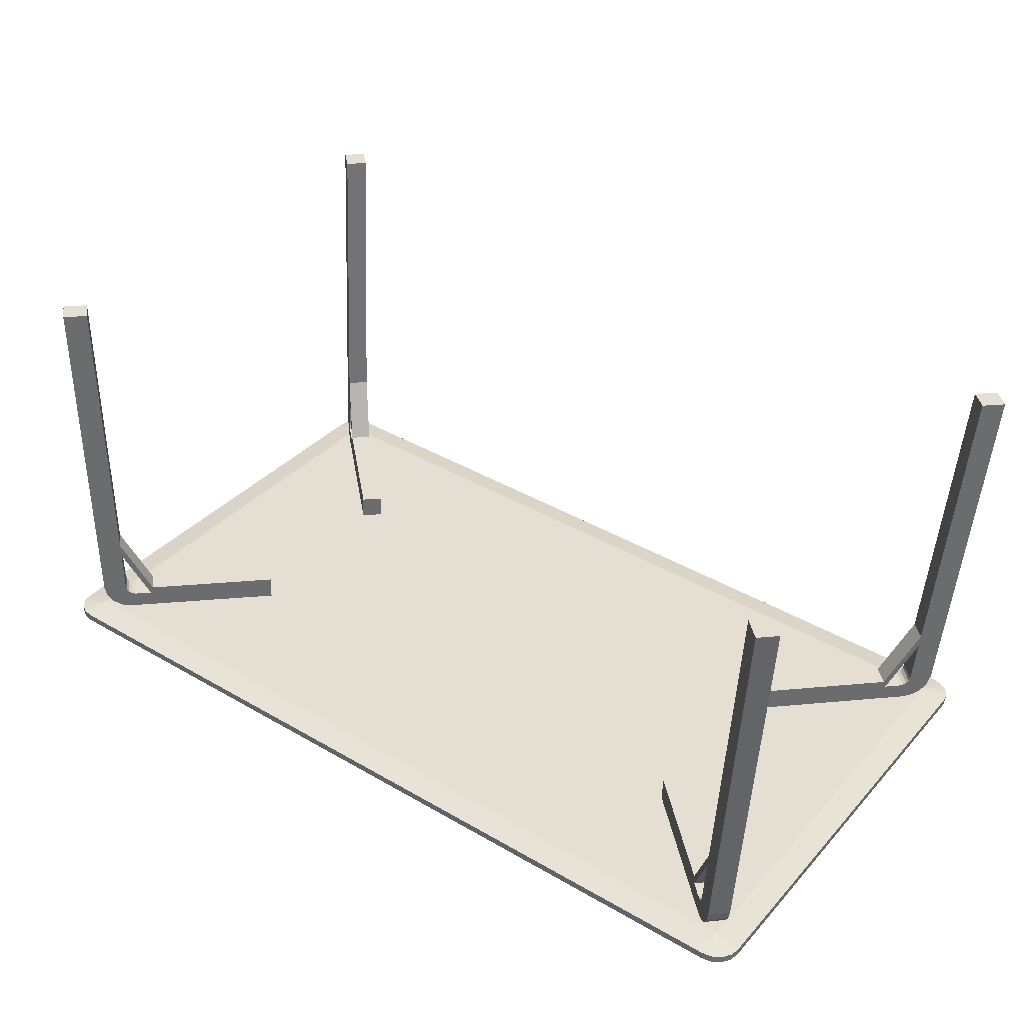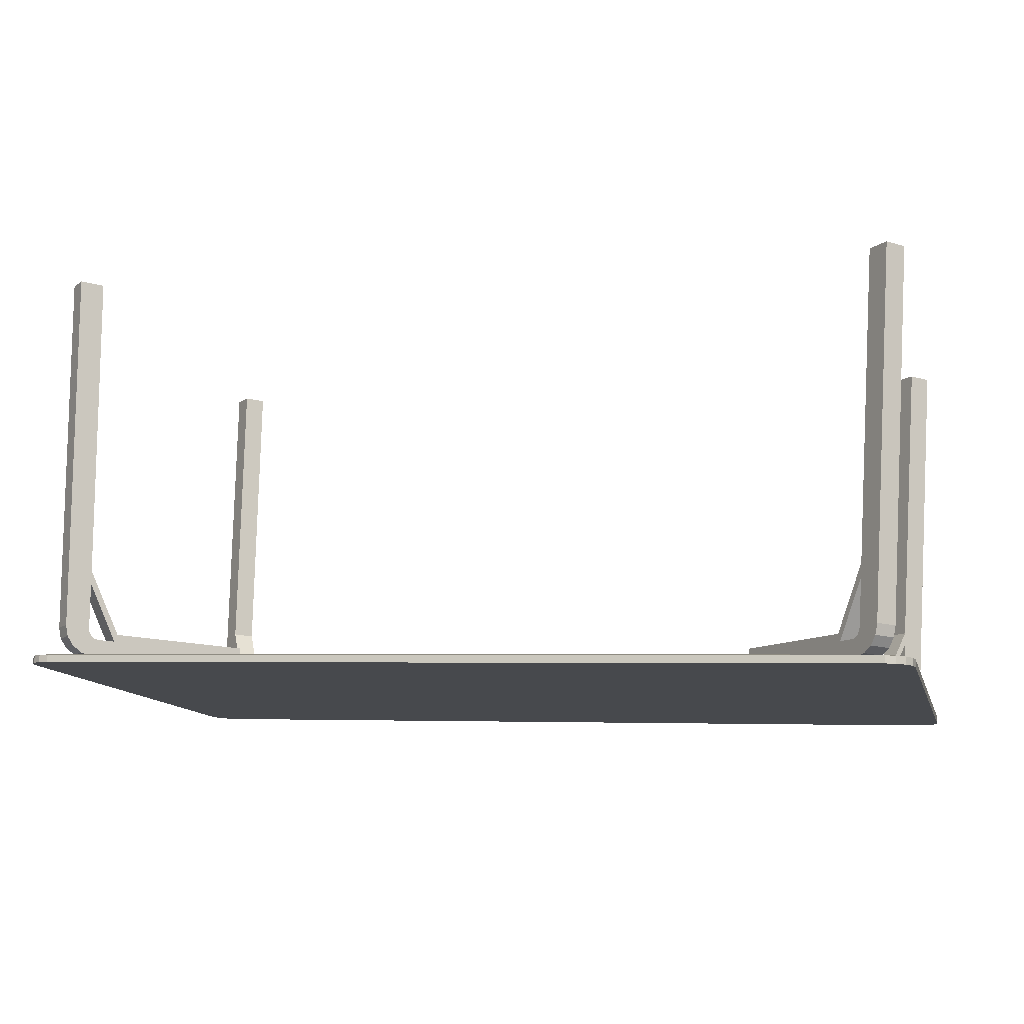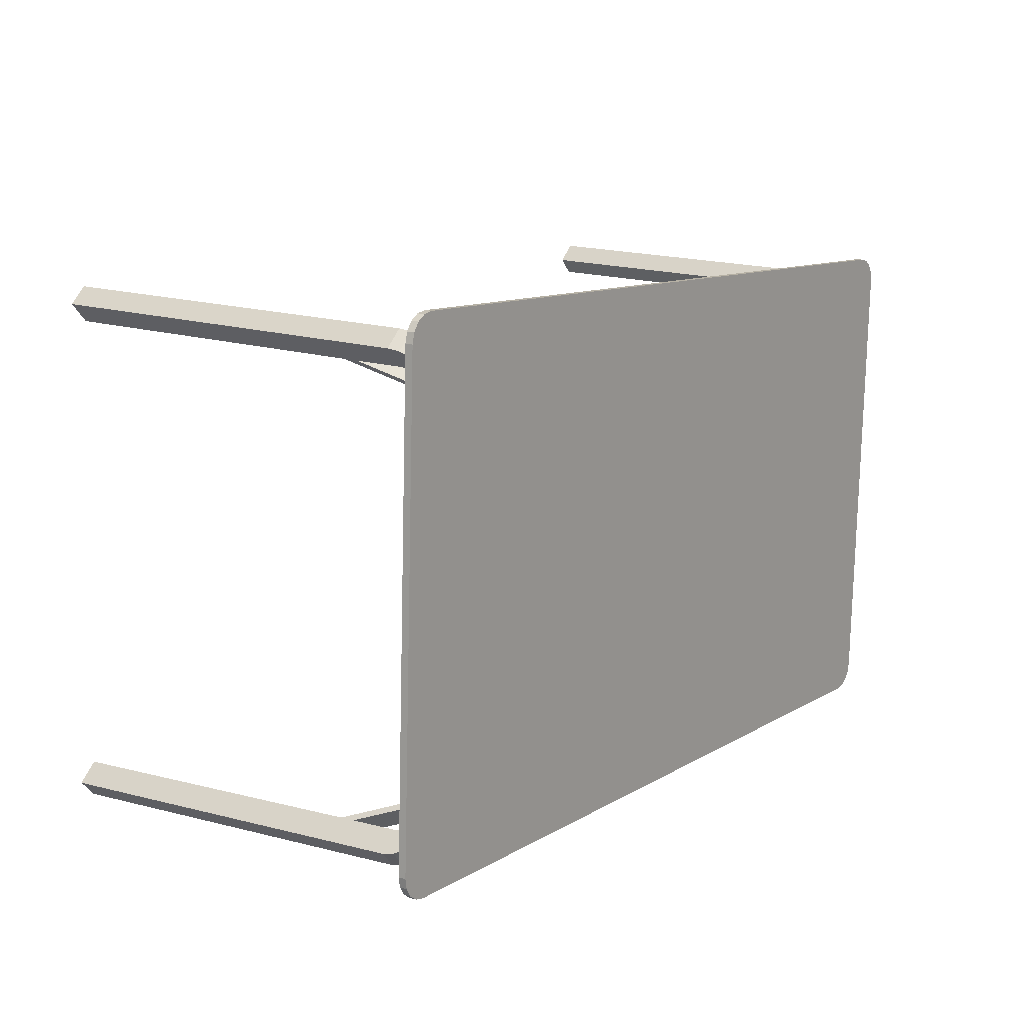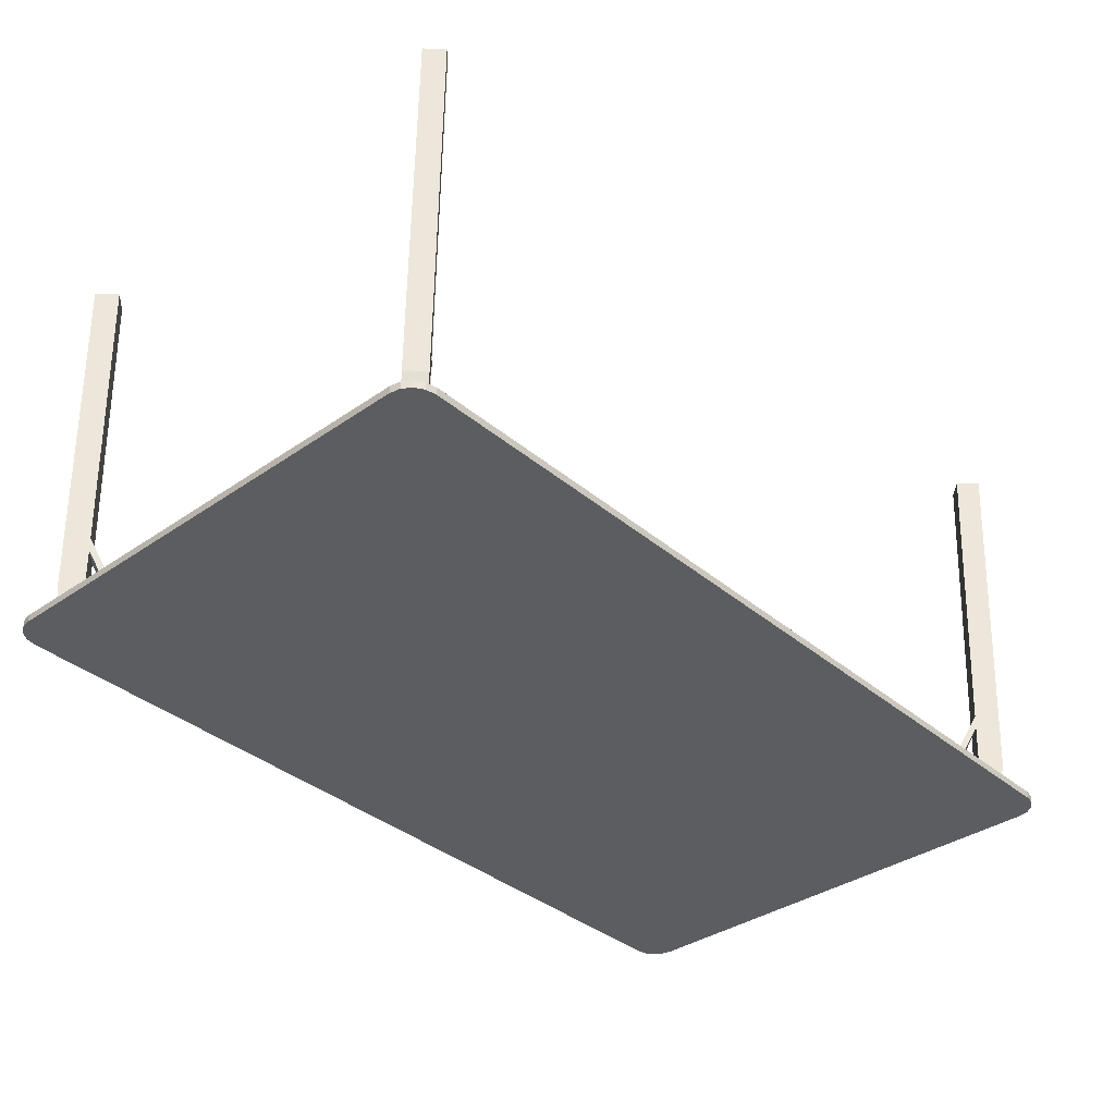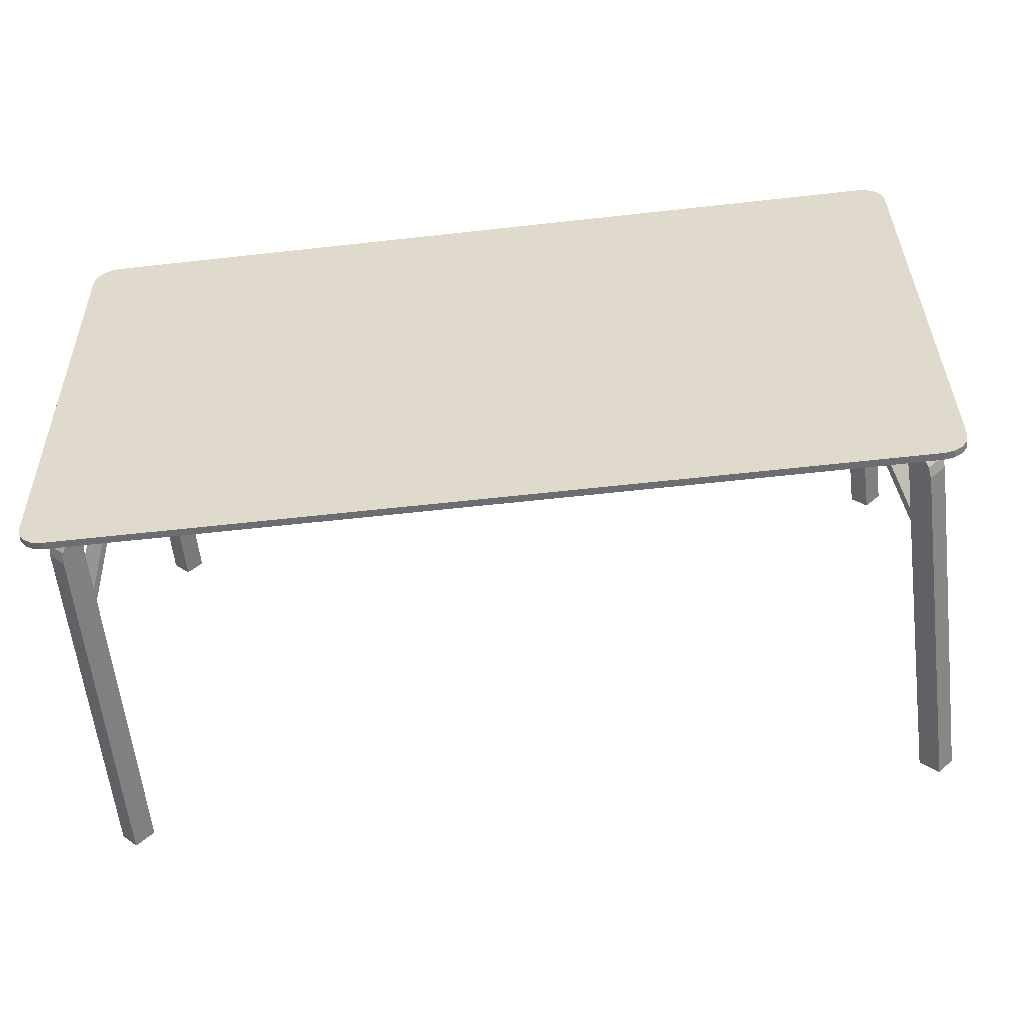
<metadata>
{"format":"obj","ext":"obj","renderer":"f3d","projection":"perspective","resolution":1024,"background":"white","views":[{"elev":37.2,"azim":34.9,"up":"+Z"},{"elev":-10.4,"azim":13.6,"up":"+Z"},{"elev":9.8,"azim":126.2,"up":"+Y"},{"elev":-38.9,"azim":132.0,"up":"+Z"},{"elev":-55.9,"azim":-172.0,"up":"+Y"}]}
</metadata>
<code>
v -0.7458 -0.4118 -0.04906
v -0.5243 -0.1951 -0.06316
v -0.7607 -0.4263 -0.04402
v -0.7732 -0.4385 -0.03155
v -0.7137 -0.3801 -0.01872
v -0.7368 -0.4027 -0.01725
v -0.7815 -0.4464 -0.01345
v -0.7424 -0.4081 -0.01536
v -0.7471 -0.4127 -0.01068
v -0.7502 -0.4157 -0.003898
v -0.523 -0.1934 -0.01679
v -0.7095 -0.3758 -0.004909
v -0.7513 -0.4167 0.004009
v -0.7844 -0.4491 0.007631
v -0.7511 -0.4158 0.09259
v -0.751 -0.4155 0.1188
v -0.7513 -0.4111 0.7032
v -0.7845 -0.4435 0.7053
v -0.7753 -0.3816 -0.0493
v -0.7902 -0.3961 -0.04426
v -0.5538 -0.1649 -0.06341
v -0.8028 -0.4083 -0.03179
v -0.7663 -0.3725 -0.01749
v -0.7432 -0.3499 -0.01896
v -0.8111 -0.4163 -0.0137
v -0.7719 -0.378 -0.0156
v -0.7766 -0.3825 -0.01093
v -0.7797 -0.3855 -0.004142
v -0.5525 -0.1633 -0.01703
v -0.739 -0.3457 -0.005153
v -0.7808 -0.3865 0.003765
v -0.8139 -0.4189 0.007388
v -0.7806 -0.3856 0.09234
v -0.7806 -0.3854 0.1186
v -0.814 -0.4133 0.705
v -0.7809 -0.3809 0.7029
v 0.7323 -0.4287 -0.09057
v 0.7471 -0.4436 -0.08637
v 0.5153 -0.207 -0.09237
v 0.76 -0.456 -0.07461
v 0.7253 -0.4194 -0.05831
v 0.7026 -0.3963 -0.0585
v 0.7692 -0.4642 -0.05701
v 0.7308 -0.425 -0.05674
v 0.7357 -0.4296 -0.05233
v 0.7391 -0.4327 -0.04573
v 0.5167 -0.2053 -0.04599
v 0.6993 -0.3919 -0.04448
v 0.7406 -0.4337 -0.03789
v 0.7731 -0.4669 -0.03612
v 0.7454 -0.4329 0.05056
v 0.7468 -0.4327 0.07676
v 0.8125 -0.4618 0.6604
v 0.78 -0.4286 0.6602
v 0.7624 -0.3992 -0.09249
v 0.5455 -0.1775 -0.09428
v 0.7773 -0.4141 -0.08829
v 0.7902 -0.4265 -0.07653
v 0.7328 -0.3668 -0.06042
v 0.7554 -0.3899 -0.06023
v 0.7993 -0.4347 -0.05893
v 0.761 -0.3955 -0.05866
v 0.7658 -0.4002 -0.05425
v 0.7692 -0.4032 -0.04765
v 0.5468 -0.1758 -0.04791
v 0.7294 -0.3625 -0.0464
v 0.7707 -0.4043 -0.03981
v 0.8033 -0.4374 -0.03804
v 0.7756 -0.4034 0.04864
v 0.777 -0.4032 0.07484
v 0.8102 -0.3991 0.6582
v 0.8426 -0.4323 0.6585
v -0.7371 0.4225 -0.07932
v -0.7517 0.4377 -0.07536
v -0.5202 0.2009 -0.07753
v -0.764 0.451 -0.06381
v -0.7283 0.4156 -0.04693
v -0.7056 0.3925 -0.04674
v -0.7721 0.4605 -0.04635
v -0.7337 0.4213 -0.04545
v -0.7383 0.4263 -0.04111
v -0.7414 0.4298 -0.03457
v -0.5189 0.2025 -0.03115
v -0.7015 0.3892 -0.03266
v -0.7424 0.4314 -0.02675
v -0.7749 0.4647 -0.02551
v -0.7422 0.4369 0.06166
v -0.7421 0.4386 0.08785
v -0.7746 0.5097 0.6707
v -0.7421 0.4765 0.671
v -0.7673 0.3931 -0.0774
v -0.5503 0.1714 -0.07561
v -0.7819 0.4083 -0.07344
v -0.7941 0.4215 -0.06189
v -0.7358 0.363 -0.04482
v -0.7584 0.3861 -0.04501
v -0.8022 0.431 -0.04443
v -0.7639 0.3918 -0.04353
v -0.7685 0.3968 -0.0392
v -0.7715 0.4003 -0.03265
v -0.549 0.1731 -0.02923
v -0.7316 0.3597 -0.03074
v -0.7726 0.4019 -0.02483
v -0.805 0.4352 -0.02359
v -0.7724 0.4075 0.06358
v -0.7723 0.4091 0.08977
v -0.7722 0.447 0.6729
v -0.8047 0.4802 0.6726
v 0.741 0.4056 -0.1208
v 0.5195 0.189 -0.1067
v 0.7561 0.4205 -0.1177
v 0.7693 0.4335 -0.1069
v 0.7107 0.3763 -0.08652
v 0.7338 0.3989 -0.08799
v 0.7786 0.4427 -0.08991
v 0.7395 0.4045 -0.08682
v 0.7444 0.4093 -0.08276
v 0.7479 0.4128 -0.0764
v 0.5208 0.1907 -0.06035
v 0.7073 0.3731 -0.07222
v 0.7494 0.4143 -0.06866
v 0.7827 0.4469 -0.06926
v 0.7543 0.4198 0.01962
v 0.7557 0.4214 0.04578
v 0.7893 0.459 0.628
v 0.8224 0.4914 0.6258
v 0.7705 0.3755 -0.1206
v 0.7856 0.3903 -0.1175
v 0.549 0.1588 -0.1065
v 0.7988 0.4033 -0.1066
v 0.7633 0.3687 -0.08775
v 0.7402 0.3461 -0.08628
v 0.8081 0.4126 -0.08966
v 0.769 0.3743 -0.08658
v 0.7739 0.3792 -0.08252
v 0.7774 0.3826 -0.07615
v 0.5503 0.1605 -0.0601
v 0.7368 0.3429 -0.07198
v 0.7789 0.3842 -0.06841
v 0.8122 0.4167 -0.06902
v 0.7838 0.3897 0.01987
v 0.7853 0.3913 0.04602
v 0.8519 0.4612 0.6261
v 0.8188 0.4288 0.6282
v 0.7875 -0.4522 -0.0913
v 0.7967 0.4279 -0.1232
v 0.7873 -0.4533 -0.09126
v 0.7867 -0.4542 -0.09121
v 0.7858 -0.4548 -0.09116
v 0.7847 -0.455 -0.09112
v -0.7988 -0.4369 -0.04665
v -0.7998 -0.4366 -0.04662
v -0.8007 -0.436 -0.04662
v -0.8013 -0.4351 -0.04664
v -0.8016 -0.434 -0.04667
v -0.7924 0.4461 -0.07859
v -0.7922 0.4472 -0.07864
v -0.7915 0.4481 -0.07869
v -0.7906 0.4487 -0.07874
v -0.7895 0.4489 -0.07877
v 0.7939 0.4308 -0.1232
v 0.795 0.4305 -0.1233
v 0.7959 0.4299 -0.1233
v 0.7965 0.429 -0.1233
v 0.8457 0.4299 -0.1331
v 0.8365 -0.4559 -0.101
v 0.8325 -0.4747 -0.1002
v 0.8217 -0.4905 -0.09935
v 0.8056 -0.501 -0.09851
v 0.7868 -0.5045 -0.09785
v -0.8023 -0.4863 -0.05321
v -0.8211 -0.4824 -0.05282
v -0.837 -0.4715 -0.05276
v -0.8475 -0.4554 -0.05304
v -0.851 -0.4366 -0.05362
v -0.8418 0.4492 -0.08575
v -0.8379 0.4679 -0.08653
v -0.827 0.4838 -0.08741
v -0.811 0.4943 -0.08825
v -0.7921 0.4978 -0.08891
v 0.797 0.4796 -0.1335
v 0.8158 0.4757 -0.1339
v 0.8317 0.4648 -0.134
v 0.8422 0.4487 -0.1337
v 0.8453 0.4294 -0.1472
v 0.8361 -0.4564 -0.1151
v 0.8418 0.4482 -0.1478
v 0.8313 0.4643 -0.1481
v 0.8154 0.4752 -0.148
v 0.7966 0.4791 -0.1476
v -0.7925 0.4973 -0.103
v -0.8114 0.4938 -0.1023
v -0.8274 0.4833 -0.1015
v -0.8383 0.4674 -0.1006
v -0.8422 0.4487 -0.0998
v -0.8514 -0.4371 -0.06767
v -0.8479 -0.456 -0.06709
v -0.8374 -0.472 -0.06681
v -0.8215 -0.4829 -0.06688
v -0.8027 -0.4869 -0.06727
v 0.7864 -0.505 -0.1119
v 0.8052 -0.5015 -0.1126
v 0.8213 -0.491 -0.1134
v 0.8321 -0.4752 -0.1143
f 1 2 3
f 3 2 4
f 5 6 4
f 4 2 5
f 4 6 7
f 6 8 7
f 8 9 7
f 9 10 7
f 2 11 5
f 11 12 5
f 10 13 7
f 7 13 14
f 5 12 15
f 13 15 14
f 12 16 15
f 15 16 14
f 16 17 18
f 16 18 14
f 19 20 21
f 20 22 21
f 23 24 22
f 22 24 21
f 22 25 23
f 23 25 26
f 26 25 27
f 27 25 28
f 21 24 29
f 29 24 30
f 28 25 31
f 25 32 31
f 31 32 33
f 24 33 30
f 30 33 34
f 33 32 34
f 32 35 34
f 34 35 36
f 24 23 5
f 5 23 6
f 23 26 6
f 6 26 8
f 26 27 8
f 8 27 9
f 27 28 9
f 9 28 10
f 28 31 10
f 10 31 13
f 31 33 13
f 13 33 15
f 33 24 15
f 15 24 5
f 19 21 1
f 1 21 2
f 21 29 2
f 2 29 11
f 29 30 11
f 11 30 12
f 30 34 12
f 12 34 16
f 34 36 16
f 16 36 17
f 36 35 17
f 17 35 18
f 35 32 18
f 18 32 14
f 32 25 14
f 14 25 7
f 25 22 7
f 7 22 4
f 22 20 4
f 4 20 3
f 20 19 3
f 3 19 1
f 37 38 39
f 38 40 39
f 41 42 40
f 40 42 39
f 40 43 41
f 41 43 44
f 44 43 45
f 45 43 46
f 39 42 47
f 47 42 48
f 46 43 49
f 43 50 49
f 49 50 51
f 42 51 48
f 48 51 52
f 51 50 52
f 50 53 52
f 52 53 54
f 55 56 57
f 57 56 58
f 59 60 58
f 58 56 59
f 58 60 61
f 60 62 61
f 62 63 61
f 63 64 61
f 56 65 59
f 65 66 59
f 64 67 61
f 61 67 68
f 59 66 69
f 67 69 68
f 66 70 69
f 69 70 68
f 70 71 72
f 70 72 68
f 41 60 42
f 42 60 59
f 44 62 41
f 41 62 60
f 45 63 44
f 44 63 62
f 46 64 45
f 45 64 63
f 49 67 46
f 46 67 64
f 51 69 49
f 49 69 67
f 42 59 51
f 51 59 69
f 39 56 37
f 37 56 55
f 47 65 39
f 39 65 56
f 48 66 47
f 47 66 65
f 52 70 48
f 48 70 66
f 54 71 52
f 52 71 70
f 53 72 54
f 54 72 71
f 50 68 53
f 53 68 72
f 43 61 50
f 50 61 68
f 40 58 43
f 43 58 61
f 38 57 40
f 40 57 58
f 37 55 38
f 38 55 57
f 73 74 75
f 74 76 75
f 77 78 76
f 76 78 75
f 76 79 77
f 77 79 80
f 80 79 81
f 81 79 82
f 75 78 83
f 83 78 84
f 82 79 85
f 79 86 85
f 85 86 87
f 78 87 84
f 84 87 88
f 87 86 88
f 86 89 88
f 88 89 90
f 91 92 93
f 93 92 94
f 95 96 94
f 94 92 95
f 94 96 97
f 96 98 97
f 98 99 97
f 99 100 97
f 92 101 95
f 101 102 95
f 100 103 97
f 97 103 104
f 95 102 105
f 103 105 104
f 102 106 105
f 105 106 104
f 106 107 108
f 106 108 104
f 77 96 78
f 78 96 95
f 80 98 77
f 77 98 96
f 81 99 80
f 80 99 98
f 82 100 81
f 81 100 99
f 85 103 82
f 82 103 100
f 87 105 85
f 85 105 103
f 78 95 87
f 87 95 105
f 75 92 73
f 73 92 91
f 83 101 75
f 75 101 92
f 84 102 83
f 83 102 101
f 88 106 84
f 84 106 102
f 90 107 88
f 88 107 106
f 89 108 90
f 90 108 107
f 86 104 89
f 89 104 108
f 79 97 86
f 86 97 104
f 76 94 79
f 79 94 97
f 74 93 76
f 76 93 94
f 73 91 74
f 74 91 93
f 109 110 111
f 111 110 112
f 113 114 112
f 112 110 113
f 112 114 115
f 114 116 115
f 116 117 115
f 117 118 115
f 110 119 113
f 119 120 113
f 118 121 115
f 115 121 122
f 113 120 123
f 121 123 122
f 120 124 123
f 123 124 122
f 124 125 126
f 124 126 122
f 127 128 129
f 128 130 129
f 131 132 130
f 130 132 129
f 130 133 131
f 131 133 134
f 134 133 135
f 135 133 136
f 129 132 137
f 137 132 138
f 136 133 139
f 133 140 139
f 139 140 141
f 132 141 138
f 138 141 142
f 141 140 142
f 140 143 142
f 142 143 144
f 132 131 113
f 113 131 114
f 131 134 114
f 114 134 116
f 134 135 116
f 116 135 117
f 135 136 117
f 117 136 118
f 136 139 118
f 118 139 121
f 139 141 121
f 121 141 123
f 141 132 123
f 123 132 113
f 127 129 109
f 109 129 110
f 129 137 110
f 110 137 119
f 137 138 119
f 119 138 120
f 138 142 120
f 120 142 124
f 142 144 124
f 124 144 125
f 144 143 125
f 125 143 126
f 143 140 126
f 126 140 122
f 140 133 122
f 122 133 115
f 133 130 115
f 115 130 112
f 130 128 112
f 112 128 111
f 128 127 111
f 111 127 109
f 145 146 147
f 147 146 148
f 148 146 149
f 149 146 150
f 150 146 151
f 151 146 152
f 152 146 153
f 153 146 154
f 154 146 155
f 155 146 156
f 156 146 157
f 157 146 158
f 158 146 159
f 159 146 160
f 160 146 161
f 161 146 162
f 162 146 163
f 163 146 164
f 146 145 165
f 165 145 166
f 145 147 166
f 166 147 167
f 147 148 167
f 167 148 168
f 148 149 168
f 168 149 169
f 149 150 169
f 169 150 170
f 150 151 170
f 170 151 171
f 151 152 171
f 171 152 172
f 152 153 172
f 172 153 173
f 153 154 173
f 173 154 174
f 154 155 174
f 174 155 175
f 155 156 175
f 175 156 176
f 156 157 176
f 176 157 177
f 157 158 177
f 177 158 178
f 158 159 178
f 178 159 179
f 179 160 180
f 159 160 179
f 160 161 180
f 180 161 181
f 161 162 181
f 181 162 182
f 162 163 182
f 182 163 183
f 163 164 183
f 183 164 184
f 164 146 184
f 184 146 165
f 185 186 187
f 187 186 188
f 188 186 189
f 189 186 190
f 190 186 191
f 191 186 192
f 192 186 193
f 193 186 194
f 194 186 195
f 195 186 196
f 196 186 197
f 197 186 198
f 198 186 199
f 199 186 200
f 200 186 201
f 201 186 202
f 202 186 203
f 203 186 204
f 167 166 168
f 168 166 169
f 169 166 170
f 170 166 171
f 171 166 172
f 172 166 173
f 173 166 174
f 174 166 175
f 175 166 176
f 176 166 177
f 177 166 178
f 178 166 179
f 179 166 180
f 180 166 181
f 181 166 182
f 182 166 183
f 183 166 184
f 184 166 165
f 166 167 186
f 186 167 204
f 167 168 204
f 204 168 203
f 168 169 203
f 203 169 202
f 169 170 202
f 202 170 201
f 170 171 201
f 201 171 200
f 171 172 200
f 200 172 199
f 172 173 199
f 199 173 198
f 173 174 198
f 198 174 197
f 174 175 197
f 197 175 196
f 175 176 196
f 196 176 195
f 176 177 195
f 195 177 194
f 177 178 194
f 194 178 193
f 178 179 193
f 193 179 192
f 179 180 192
f 192 180 191
f 180 181 191
f 191 181 190
f 181 182 190
f 190 182 189
f 182 183 189
f 189 183 188
f 183 184 188
f 188 184 187
f 184 165 187
f 187 165 185
f 165 166 185
f 185 166 186

</code>
